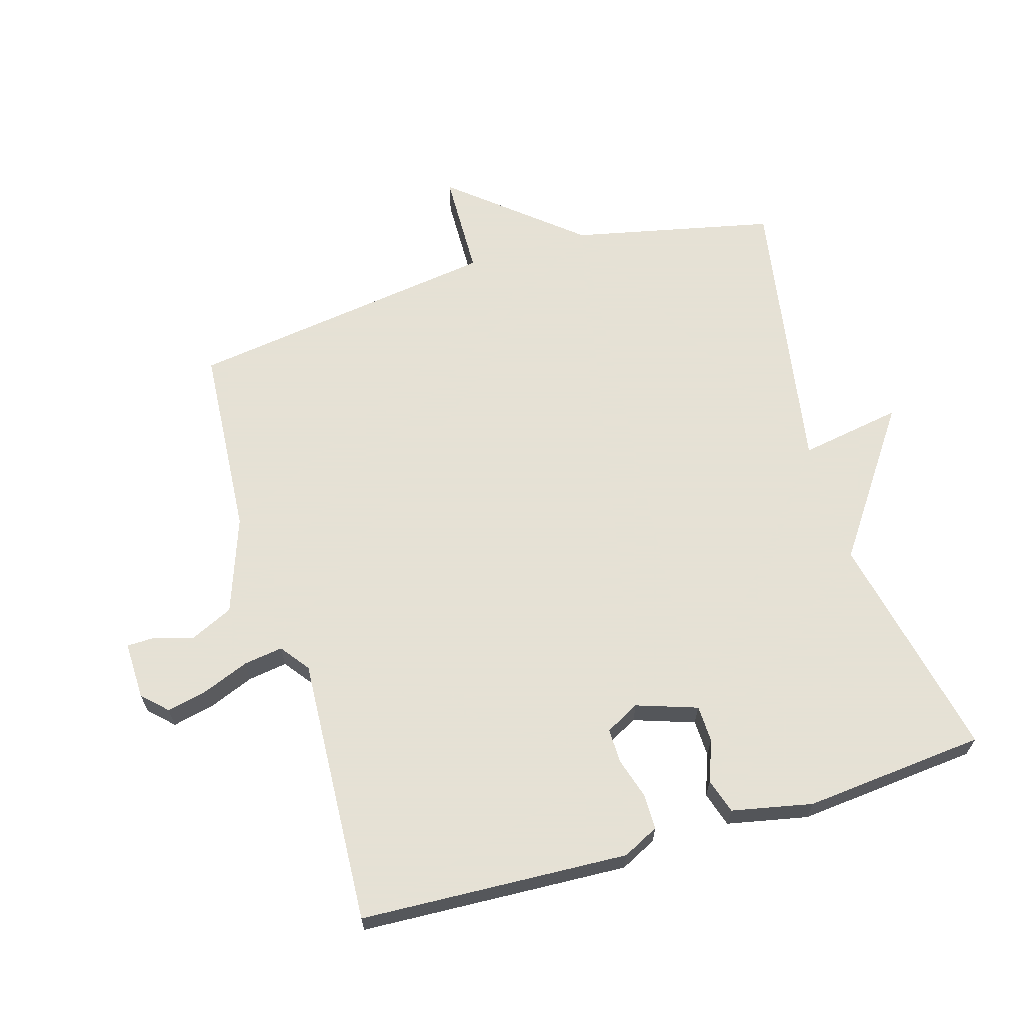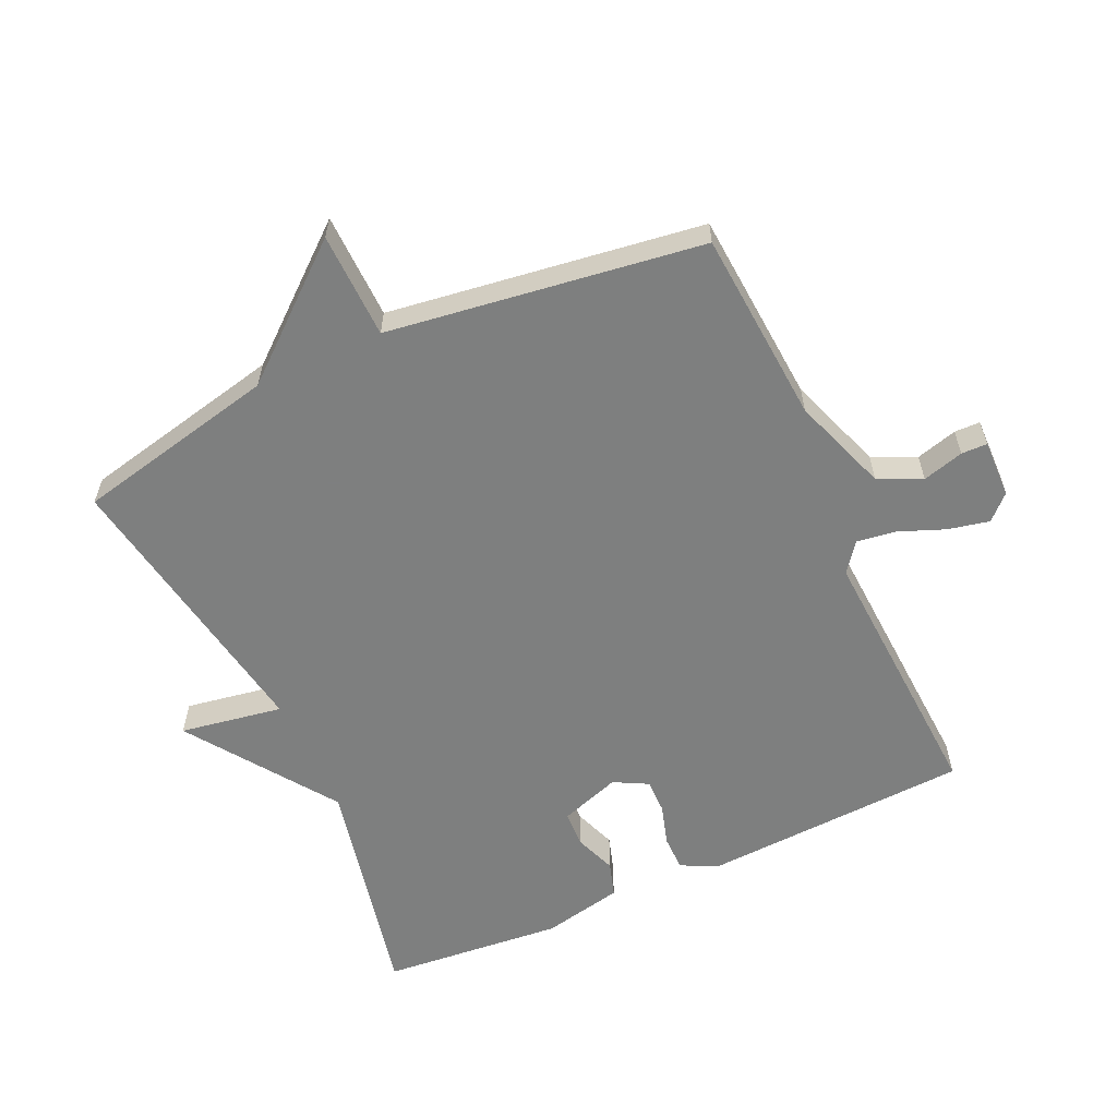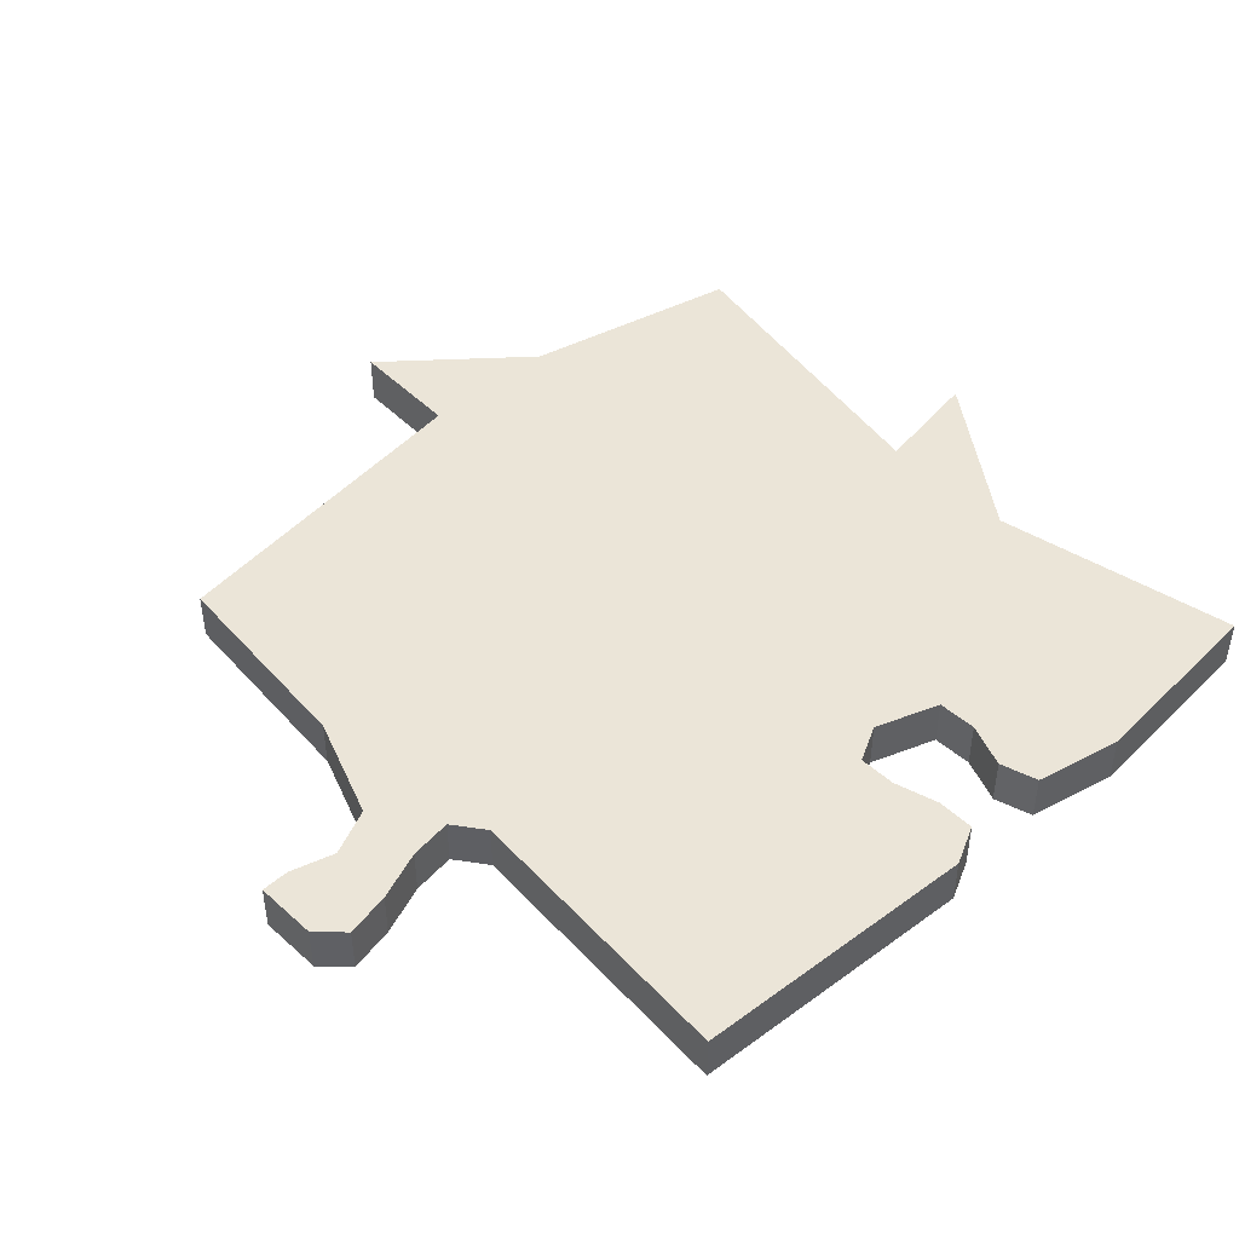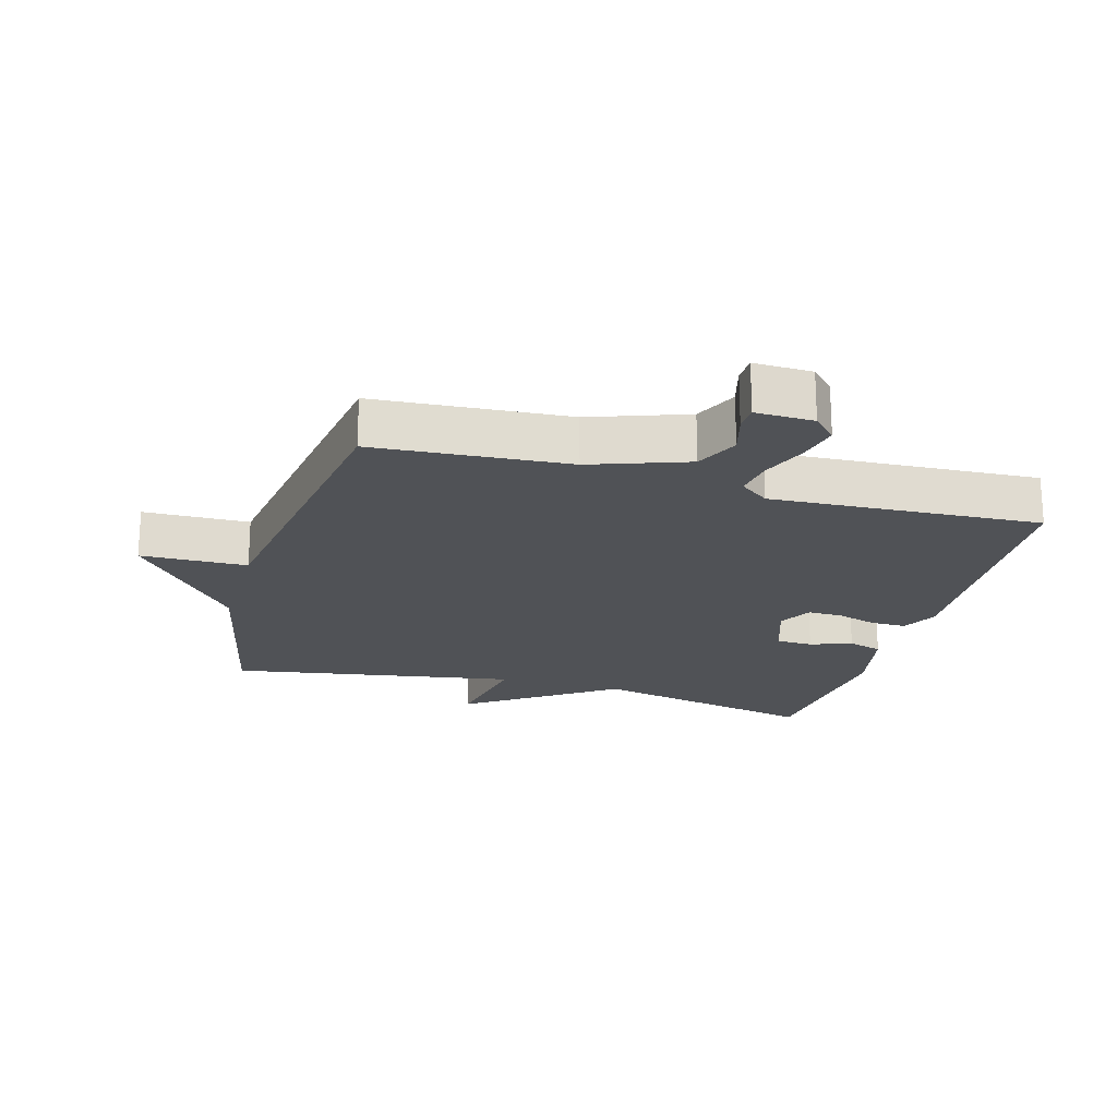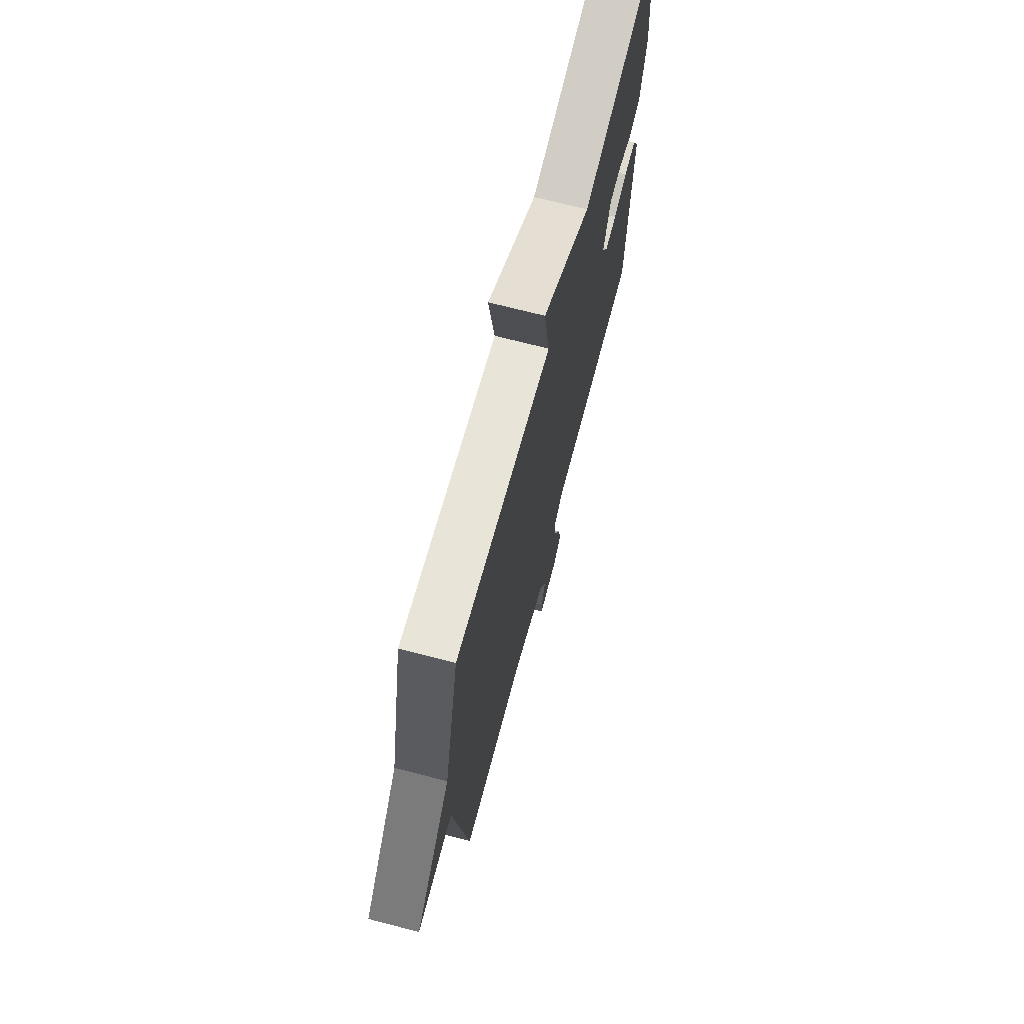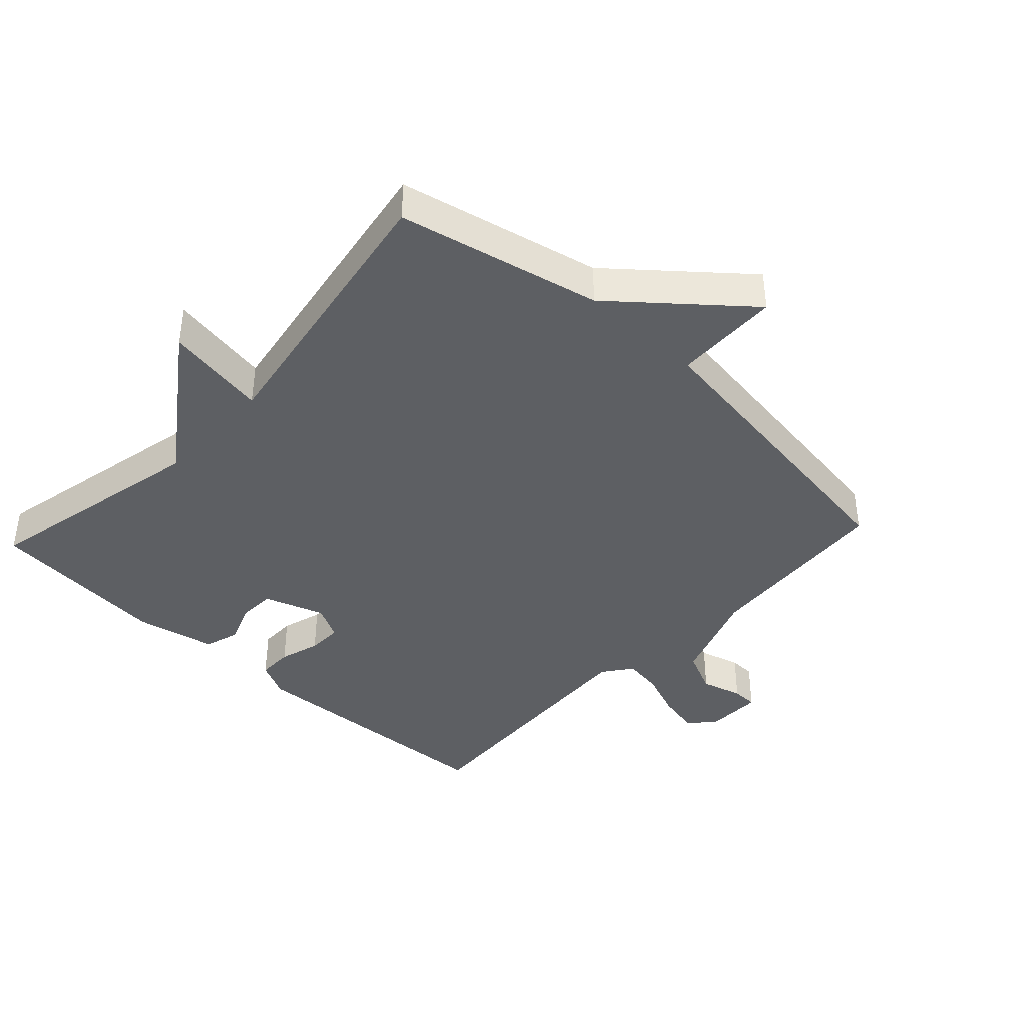
<metadata>
{"format":"obj","ext":"obj","renderer":"f3d","projection":"perspective","resolution":1024,"background":"white","views":[{"elev":64.9,"azim":-106.6,"up":"+Y"},{"elev":-59.6,"azim":114.6,"up":"+Y"},{"elev":45.7,"azim":-132.9,"up":"+Y"},{"elev":-20.7,"azim":164.0,"up":"+Y"},{"elev":70.5,"azim":104.5,"up":"+Z"},{"elev":-40.3,"azim":47.1,"up":"+Y"}]}
</metadata>
<code>
v -0.5 0.07 0.5
v -0.145 0.07 0.424
v 0.082 0.07 0.583
v 0.055 0.07 0.424
v 0.5 0.07 0.5
v 0.569 0.07 0.186
v 0.733 0.07 -0.01
v 0.569 0.07 -0.014
v 0.5 0.07 -0.5
v 0.2 0.07 -0.522
v 0.051 0.07 -0.575
v 0.02 0.07 -0.642
v 0.038 0.07 -0.706
v 0.037 0.07 -0.746
v -0.053 0.07 -0.744
v -0.089 0.07 -0.707
v -0.075 0.07 -0.643
v -0.047 0.07 -0.572
v -0.038 0.07 -0.511
v -0.083 0.07 -0.477
v -0.5 0.07 -0.5
v -0.521 0.07 -0.084
v -0.493 0.07 -0.028
v -0.438 0.07 -0.028
v -0.375 0.07 -0.047
v -0.321 0.07 -0.048
v -0.293 0.07 0.005
v -0.325 0.07 0.099
v -0.382 0.07 0.101
v -0.446 0.07 0.077
v -0.5 0.07 0.094
v -0.526 0.07 0.219
v -0.5 0 0.5
v -0.145 0 0.424
v 0.082 0 0.583
v 0.055 0 0.424
v 0.5 0 0.5
v 0.569 0 0.186
v 0.733 0 -0.01
v 0.569 0 -0.014
v 0.5 0 -0.5
v 0.2 0 -0.522
v 0.051 0 -0.575
v 0.02 0 -0.642
v 0.038 0 -0.706
v 0.037 0 -0.746
v -0.053 0 -0.744
v -0.089 0 -0.707
v -0.075 0 -0.643
v -0.047 0 -0.572
v -0.038 0 -0.511
v -0.083 0 -0.477
v -0.5 0 -0.5
v -0.521 0 -0.084
v -0.493 0 -0.028
v -0.438 0 -0.028
v -0.375 0 -0.047
v -0.321 0 -0.048
v -0.293 0 0.005
v -0.325 0 0.099
v -0.382 0 0.101
v -0.446 0 0.077
v -0.5 0 0.094
v -0.526 0 0.219
f 32 1 2
f 31 32 2
f 30 31 2
f 29 30 2
f 2 3 4
f 29 2 4
f 28 29 4
f 4 5 6
f 28 4 6
f 27 28 6
f 26 27 6
f 23 24 25
f 22 23 25
f 21 22 25
f 20 21 25
f 19 20 25 26
f 16 17 18
f 15 16 18
f 14 15 18
f 13 14 18
f 12 13 18
f 11 12 18 19
f 19 26 6
f 11 19 6
f 10 11 6
f 6 7 8
f 6 8 9 10
f 34 33 64
f 34 64 63
f 34 63 62
f 34 62 61
f 36 35 34
f 36 34 61
f 36 61 60
f 38 37 36
f 38 36 60
f 38 60 59
f 38 59 58
f 57 56 55
f 57 55 54
f 57 54 53
f 57 53 52
f 58 57 52 51
f 50 49 48
f 50 48 47
f 50 47 46
f 50 46 45
f 50 45 44
f 51 50 44 43
f 38 58 51
f 38 51 43
f 38 43 42
f 40 39 38
f 42 41 40 38
f 1 33 34 2
f 2 34 35 3
f 3 35 36 4
f 4 36 37 5
f 5 37 38 6
f 6 38 39 7
f 7 39 40 8
f 8 40 41 9
f 9 41 42 10
f 10 42 43 11
f 11 43 44 12
f 12 44 45 13
f 13 45 46 14
f 14 46 47 15
f 15 47 48 16
f 16 48 49 17
f 17 49 50 18
f 18 50 51 19
f 19 51 52 20
f 20 52 53 21
f 21 53 54 22
f 22 54 55 23
f 23 55 56 24
f 24 56 57 25
f 25 57 58 26
f 26 58 59 27
f 27 59 60 28
f 28 60 61 29
f 29 61 62 30
f 30 62 63 31
f 31 63 64 32
f 32 64 33 1

</code>
